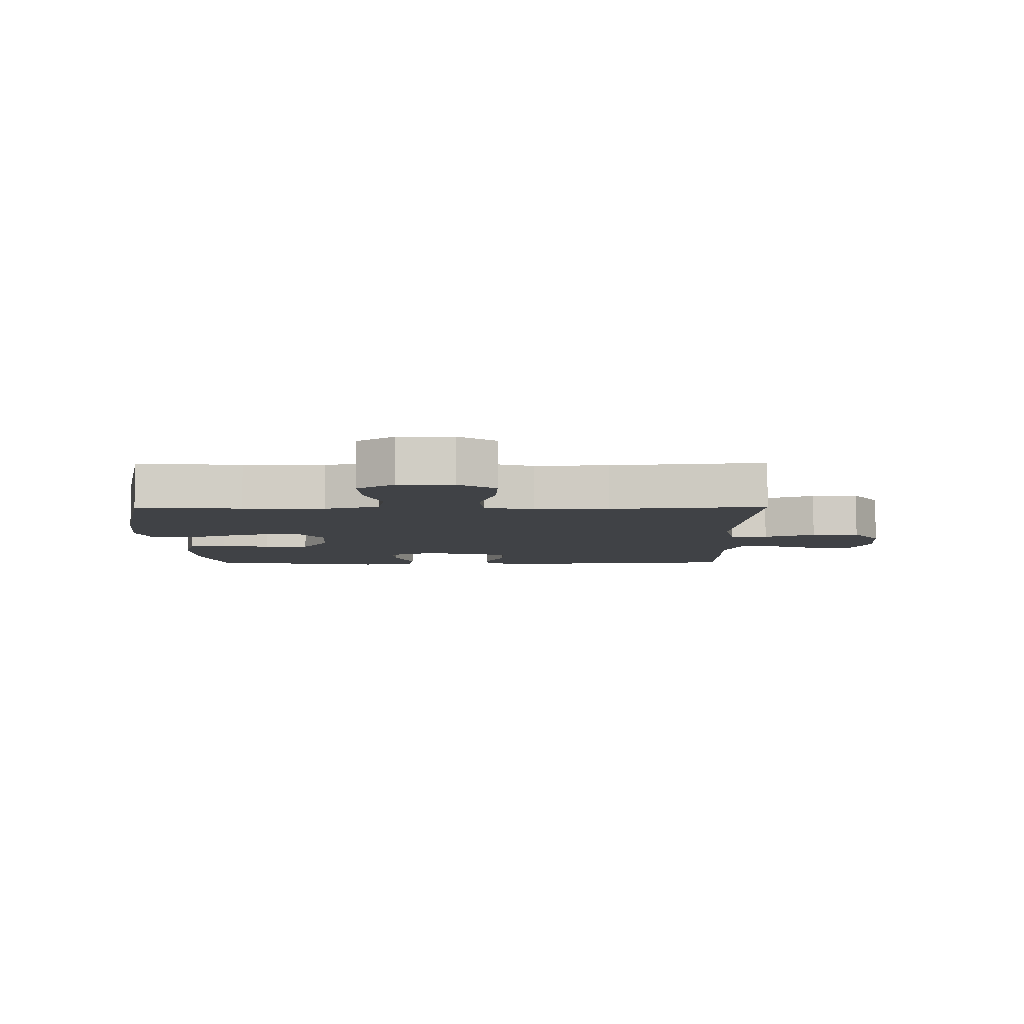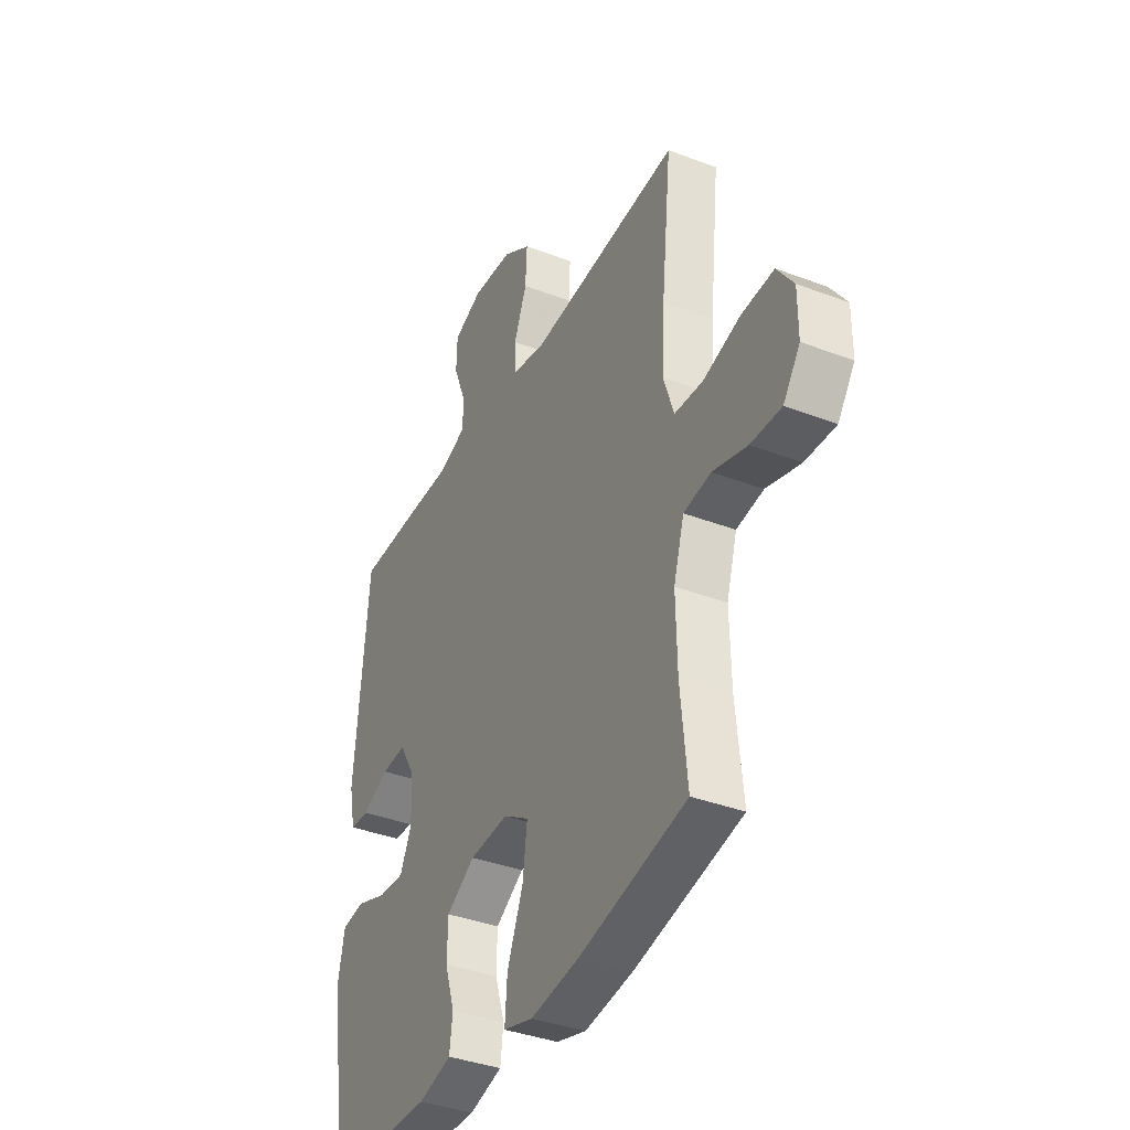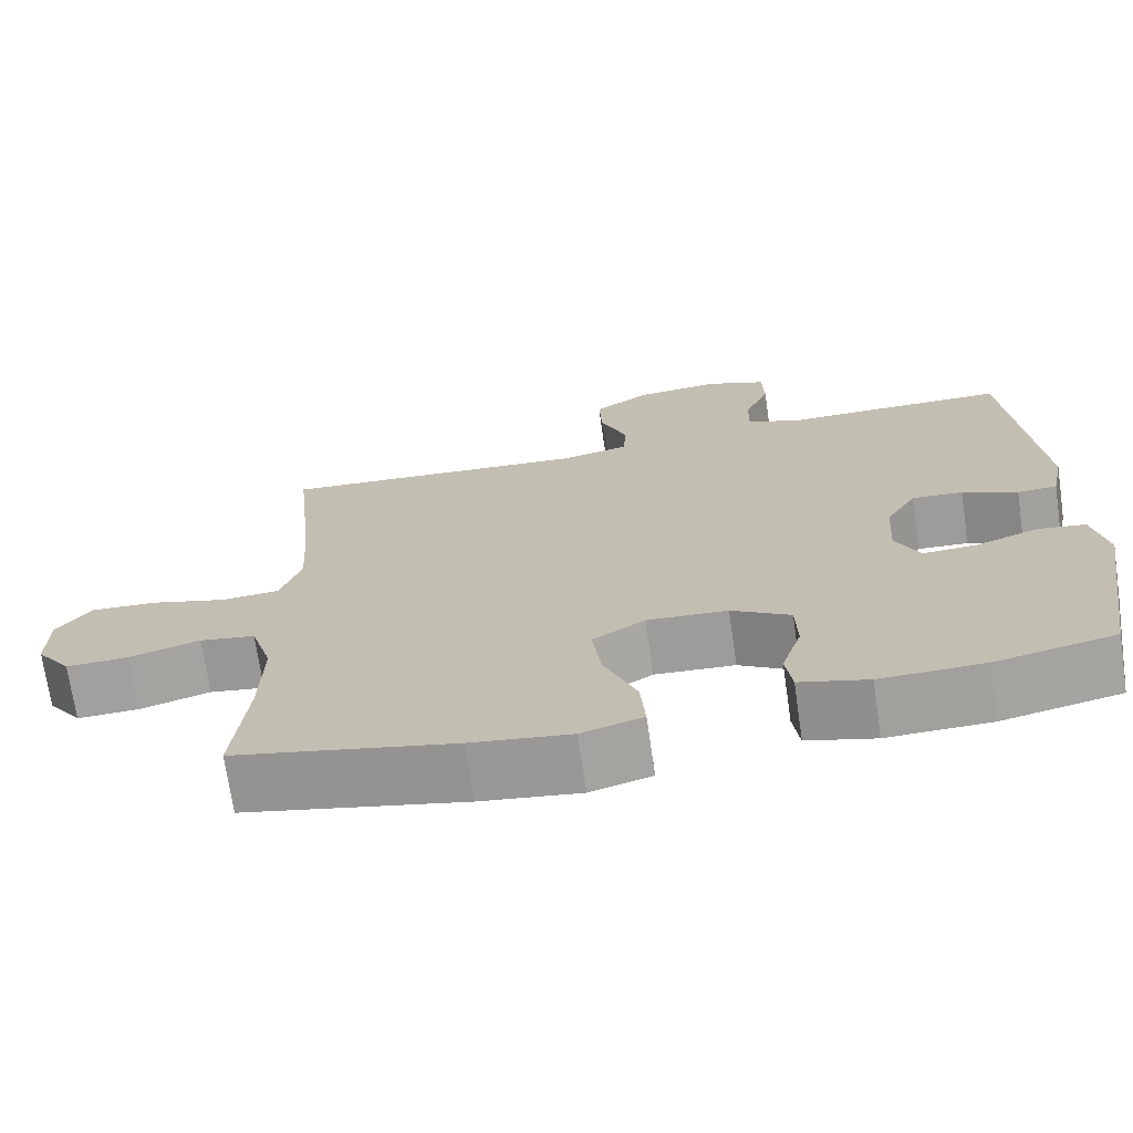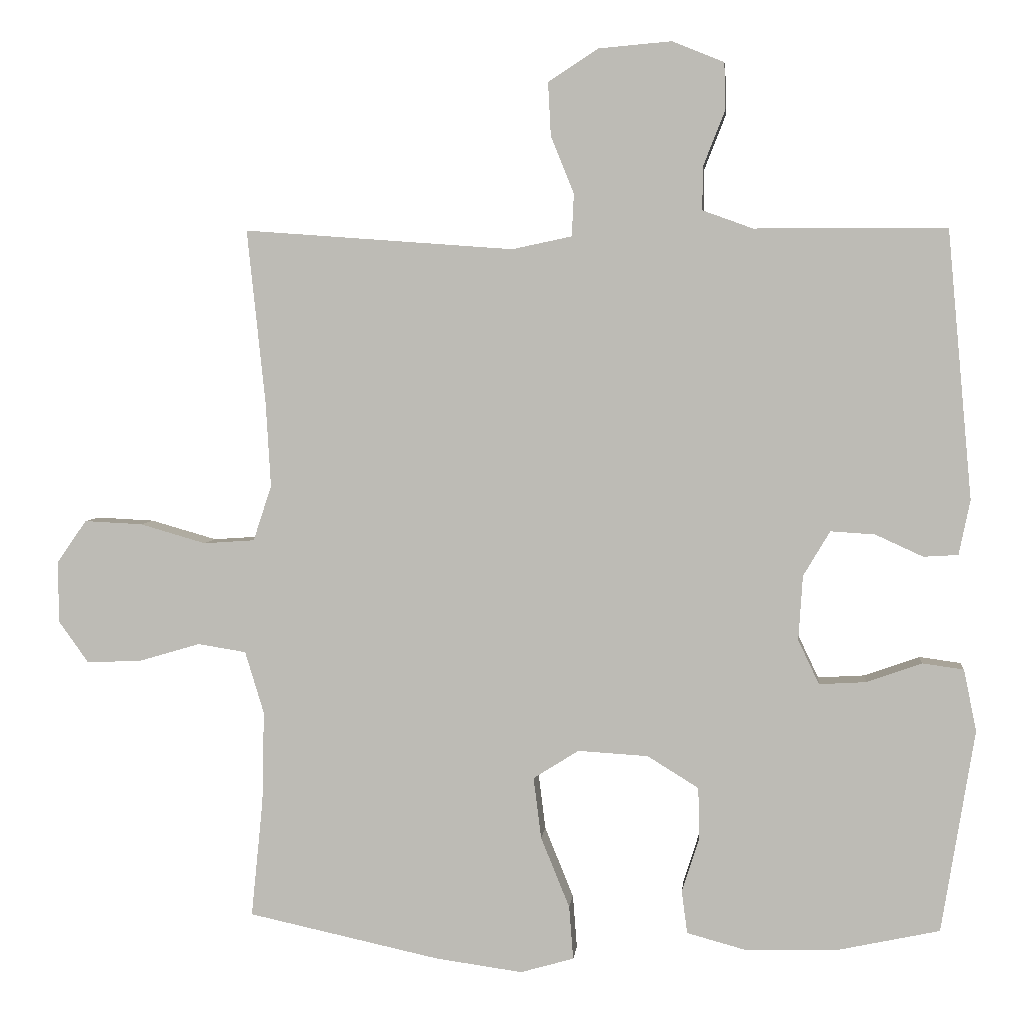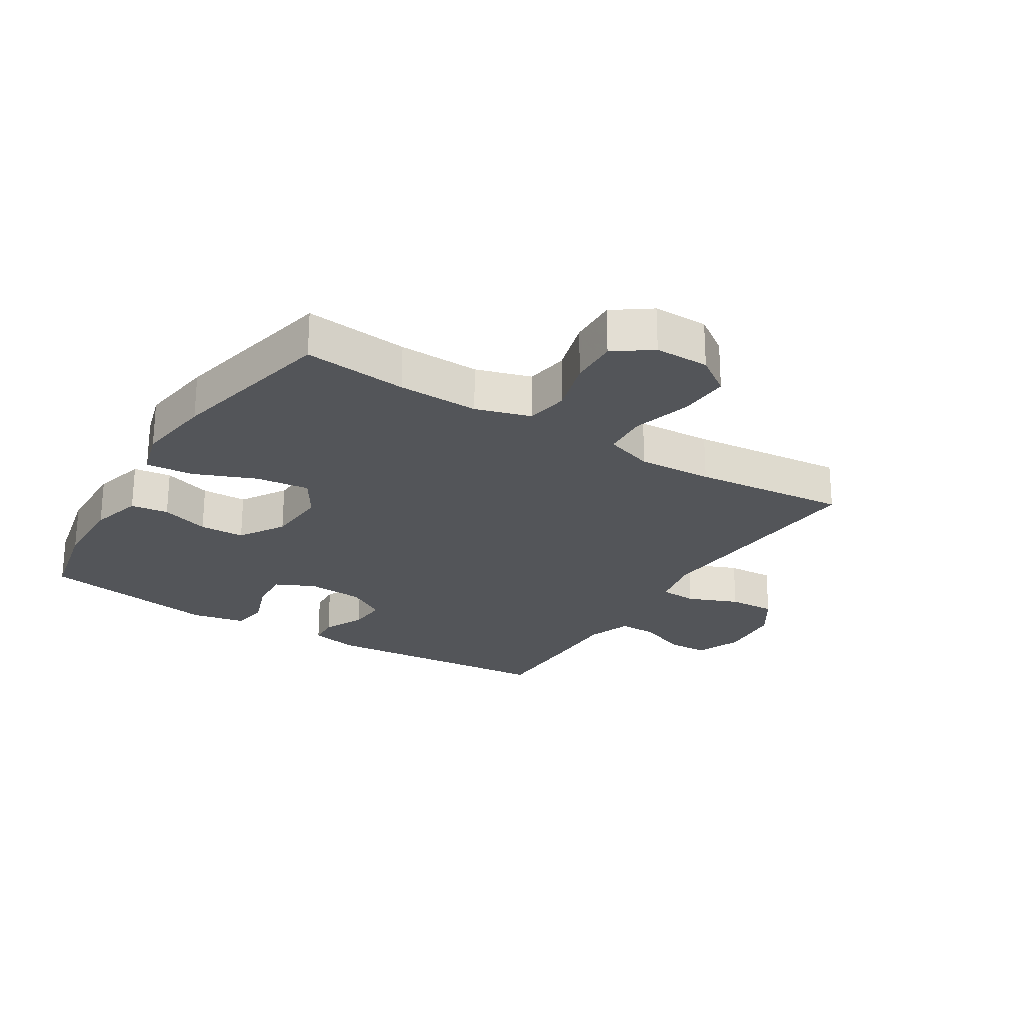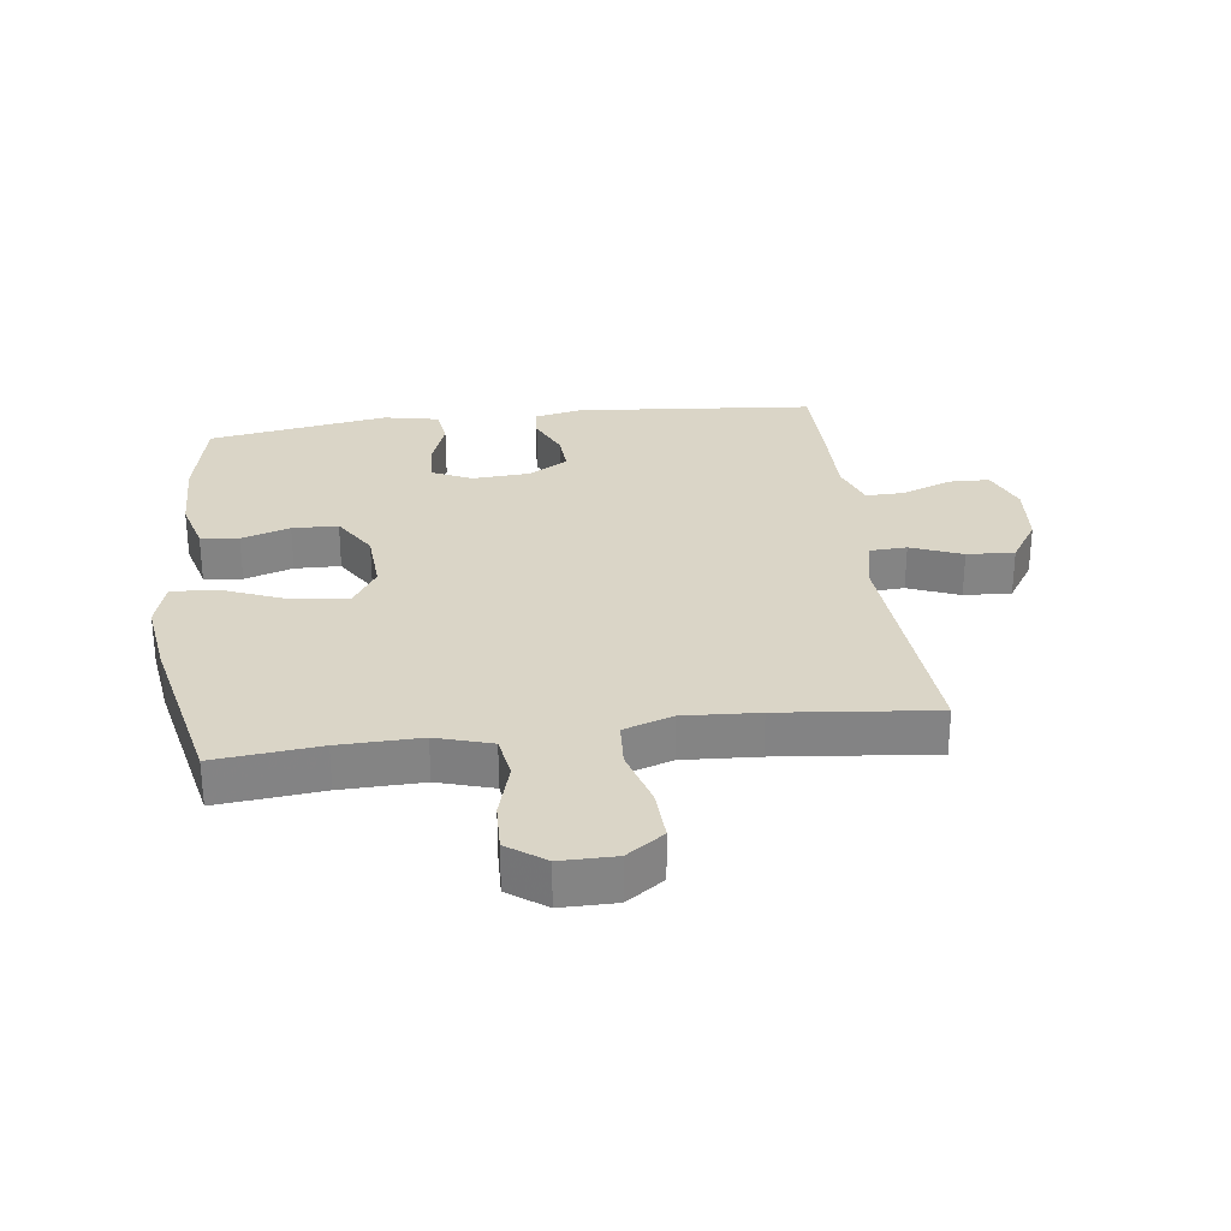
<metadata>
{"format":"obj","ext":"obj","renderer":"f3d","projection":"perspective","resolution":1024,"background":"white","views":[{"elev":-6.4,"azim":-89.5,"up":"+Y"},{"elev":-37.7,"azim":-115.9,"up":"+Z"},{"elev":-71.2,"azim":8.3,"up":"+Z"},{"elev":4.2,"azim":5.9,"up":"+Z"},{"elev":-24.5,"azim":-122.0,"up":"+Y"},{"elev":29.0,"azim":-97.3,"up":"+Y"}]}
</metadata>
<code>
v -0.5 0.07 -0.5
v -0.483 0.07 -0.332
v -0.48 0.07 -0.201
v -0.507 0.07 -0.112
v -0.576 0.07 -0.101
v -0.664 0.07 -0.127
v -0.742 0.07 -0.13
v -0.785 0.07 -0.07
v -0.785 0.07 0.018
v -0.743 0.07 0.078
v -0.66 0.07 0.074
v -0.566 0.07 0.047
v -0.493 0.07 0.052
v -0.467 0.07 0.131
v -0.474 0.07 0.251
v -0.5 0.07 0.5
v -0.115 0.07 0.472
v -0.03 0.07 0.49
v -0.027 0.07 0.55
v -0.06 0.07 0.632
v -0.064 0.07 0.708
v 0.007 0.07 0.754
v 0.111 0.07 0.763
v 0.185 0.07 0.733
v 0.187 0.07 0.667
v 0.156 0.07 0.588
v 0.155 0.07 0.526
v 0.227 0.07 0.5
v 0.341 0.07 0.501
v 0.5 0.07 0.5
v 0.535 0.07 0.118
v 0.519 0.07 0.04
v 0.47 0.07 0.037
v 0.402 0.07 0.068
v 0.339 0.07 0.072
v 0.301 0.07 0.008
v 0.295 0.07 -0.084
v 0.325 0.07 -0.147
v 0.392 0.07 -0.143
v 0.47 0.07 -0.115
v 0.529 0.07 -0.123
v 0.547 0.07 -0.211
v 0.5 0.07 -0.5
v 0.352 0.07 -0.532
v 0.224 0.07 -0.535
v 0.139 0.07 -0.512
v 0.131 0.07 -0.451
v 0.156 0.07 -0.373
v 0.154 0.07 -0.3
v 0.081 0.07 -0.255
v -0.019 0.07 -0.249
v -0.084 0.07 -0.29
v -0.073 0.07 -0.377
v -0.032 0.07 -0.478
v -0.026 0.07 -0.554
v -0.102 0.07 -0.576
v -0.226 0.07 -0.559
v -0.5 0 -0.5
v -0.483 0 -0.332
v -0.48 0 -0.201
v -0.507 0 -0.112
v -0.576 0 -0.101
v -0.664 0 -0.127
v -0.742 0 -0.13
v -0.785 0 -0.07
v -0.785 0 0.018
v -0.743 0 0.078
v -0.66 0 0.074
v -0.566 0 0.047
v -0.493 0 0.052
v -0.467 0 0.131
v -0.474 0 0.251
v -0.5 0 0.5
v -0.115 0 0.472
v -0.03 0 0.49
v -0.027 0 0.55
v -0.06 0 0.632
v -0.064 0 0.708
v 0.007 0 0.754
v 0.111 0 0.763
v 0.185 0 0.733
v 0.187 0 0.667
v 0.156 0 0.588
v 0.155 0 0.526
v 0.227 0 0.5
v 0.341 0 0.501
v 0.5 0 0.5
v 0.535 0 0.118
v 0.519 0 0.04
v 0.47 0 0.037
v 0.402 0 0.068
v 0.339 0 0.072
v 0.301 0 0.008
v 0.295 0 -0.084
v 0.325 0 -0.147
v 0.392 0 -0.143
v 0.47 0 -0.115
v 0.529 0 -0.123
v 0.547 0 -0.211
v 0.5 0 -0.5
v 0.352 0 -0.532
v 0.224 0 -0.535
v 0.139 0 -0.512
v 0.131 0 -0.451
v 0.156 0 -0.373
v 0.154 0 -0.3
v 0.081 0 -0.255
v -0.019 0 -0.249
v -0.084 0 -0.29
v -0.073 0 -0.377
v -0.032 0 -0.478
v -0.026 0 -0.554
v -0.102 0 -0.576
v -0.226 0 -0.559
f 57 1 2
f 56 57 2
f 55 56 2
f 54 55 2
f 53 54 2
f 52 53 2 3
f 51 52 3 4
f 50 51 4
f 46 47 48
f 45 46 48
f 44 45 48
f 43 44 48
f 42 43 48
f 41 42 48
f 40 41 48
f 39 40 48
f 38 39 48 49
f 37 38 49 50
f 32 33 34
f 31 32 34
f 30 31 34
f 29 30 34
f 28 29 34
f 27 28 34 35
f 24 25 26
f 23 24 26
f 22 23 26
f 21 22 26
f 20 21 26
f 19 20 26
f 18 19 26 27
f 27 35 36
f 18 27 36
f 17 18 36
f 10 11 12
f 9 10 12
f 8 9 12
f 7 8 12
f 6 7 12
f 5 6 12
f 4 5 12 13
f 50 4 13 14
f 36 37 50
f 17 36 50
f 16 17 50
f 15 16 50
f 14 15 50
f 59 58 114
f 59 114 113
f 59 113 112
f 59 112 111
f 59 111 110
f 60 59 110 109
f 61 60 109 108
f 61 108 107
f 105 104 103
f 105 103 102
f 105 102 101
f 105 101 100
f 105 100 99
f 105 99 98
f 105 98 97
f 105 97 96
f 106 105 96 95
f 107 106 95 94
f 91 90 89
f 91 89 88
f 91 88 87
f 91 87 86
f 91 86 85
f 92 91 85 84
f 83 82 81
f 83 81 80
f 83 80 79
f 83 79 78
f 83 78 77
f 83 77 76
f 84 83 76 75
f 93 92 84
f 93 84 75
f 93 75 74
f 69 68 67
f 69 67 66
f 69 66 65
f 69 65 64
f 69 64 63
f 69 63 62
f 70 69 62 61
f 71 70 61 107
f 107 94 93
f 107 93 74
f 107 74 73
f 107 73 72
f 107 72 71
f 1 58 59 2
f 2 59 60 3
f 3 60 61 4
f 4 61 62 5
f 5 62 63 6
f 6 63 64 7
f 7 64 65 8
f 8 65 66 9
f 9 66 67 10
f 10 67 68 11
f 11 68 69 12
f 12 69 70 13
f 13 70 71 14
f 14 71 72 15
f 15 72 73 16
f 16 73 74 17
f 17 74 75 18
f 18 75 76 19
f 19 76 77 20
f 20 77 78 21
f 21 78 79 22
f 22 79 80 23
f 23 80 81 24
f 24 81 82 25
f 25 82 83 26
f 26 83 84 27
f 27 84 85 28
f 28 85 86 29
f 29 86 87 30
f 30 87 88 31
f 31 88 89 32
f 32 89 90 33
f 33 90 91 34
f 34 91 92 35
f 35 92 93 36
f 36 93 94 37
f 37 94 95 38
f 38 95 96 39
f 39 96 97 40
f 40 97 98 41
f 41 98 99 42
f 42 99 100 43
f 43 100 101 44
f 44 101 102 45
f 45 102 103 46
f 46 103 104 47
f 47 104 105 48
f 48 105 106 49
f 49 106 107 50
f 50 107 108 51
f 51 108 109 52
f 52 109 110 53
f 53 110 111 54
f 54 111 112 55
f 55 112 113 56
f 56 113 114 57
f 57 114 58 1

</code>
